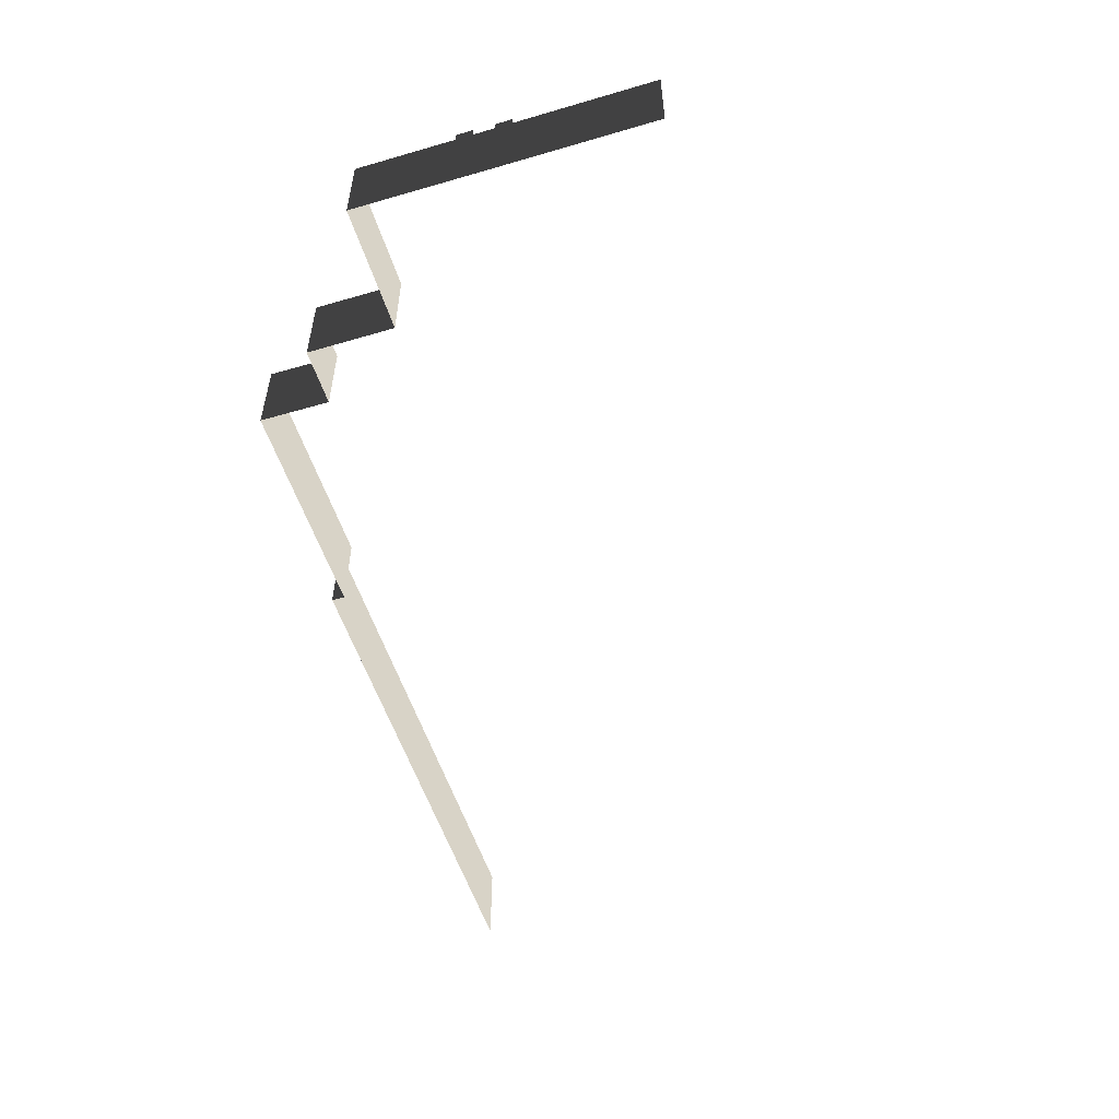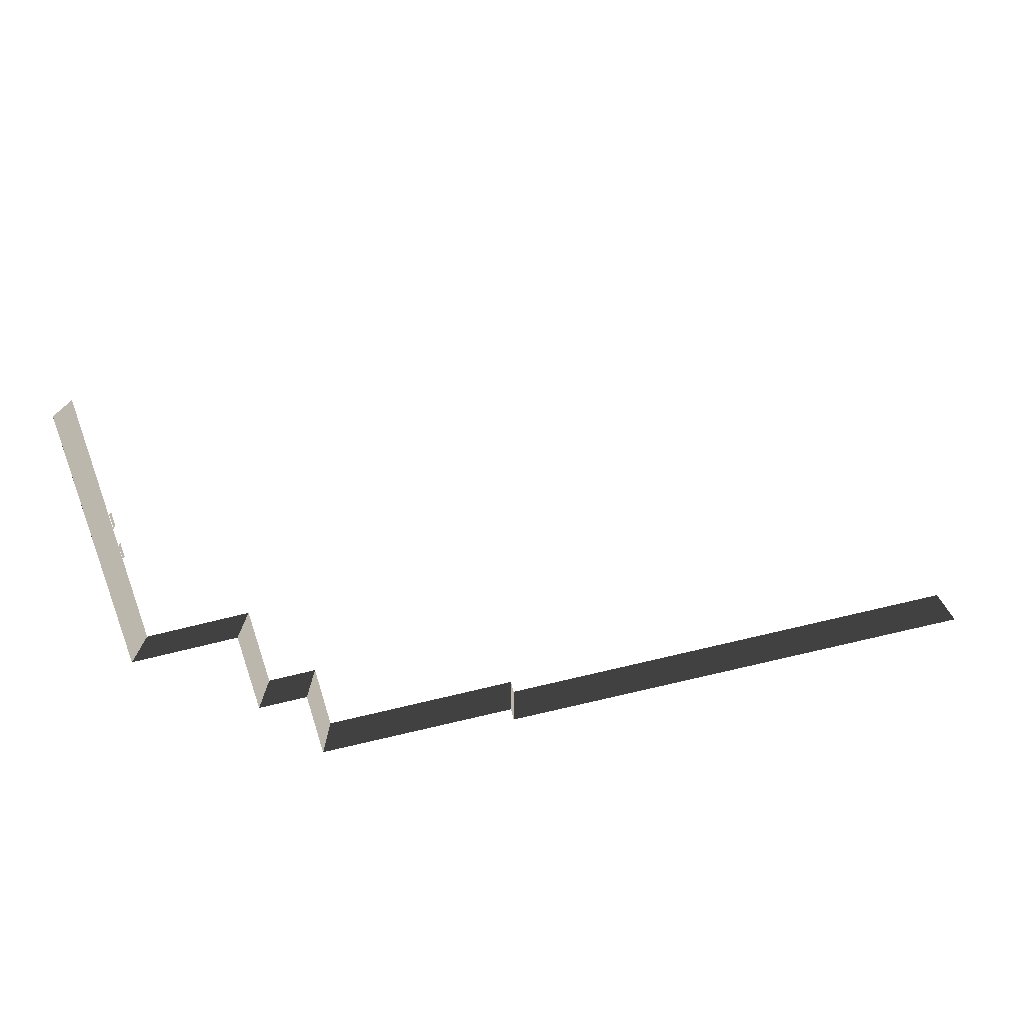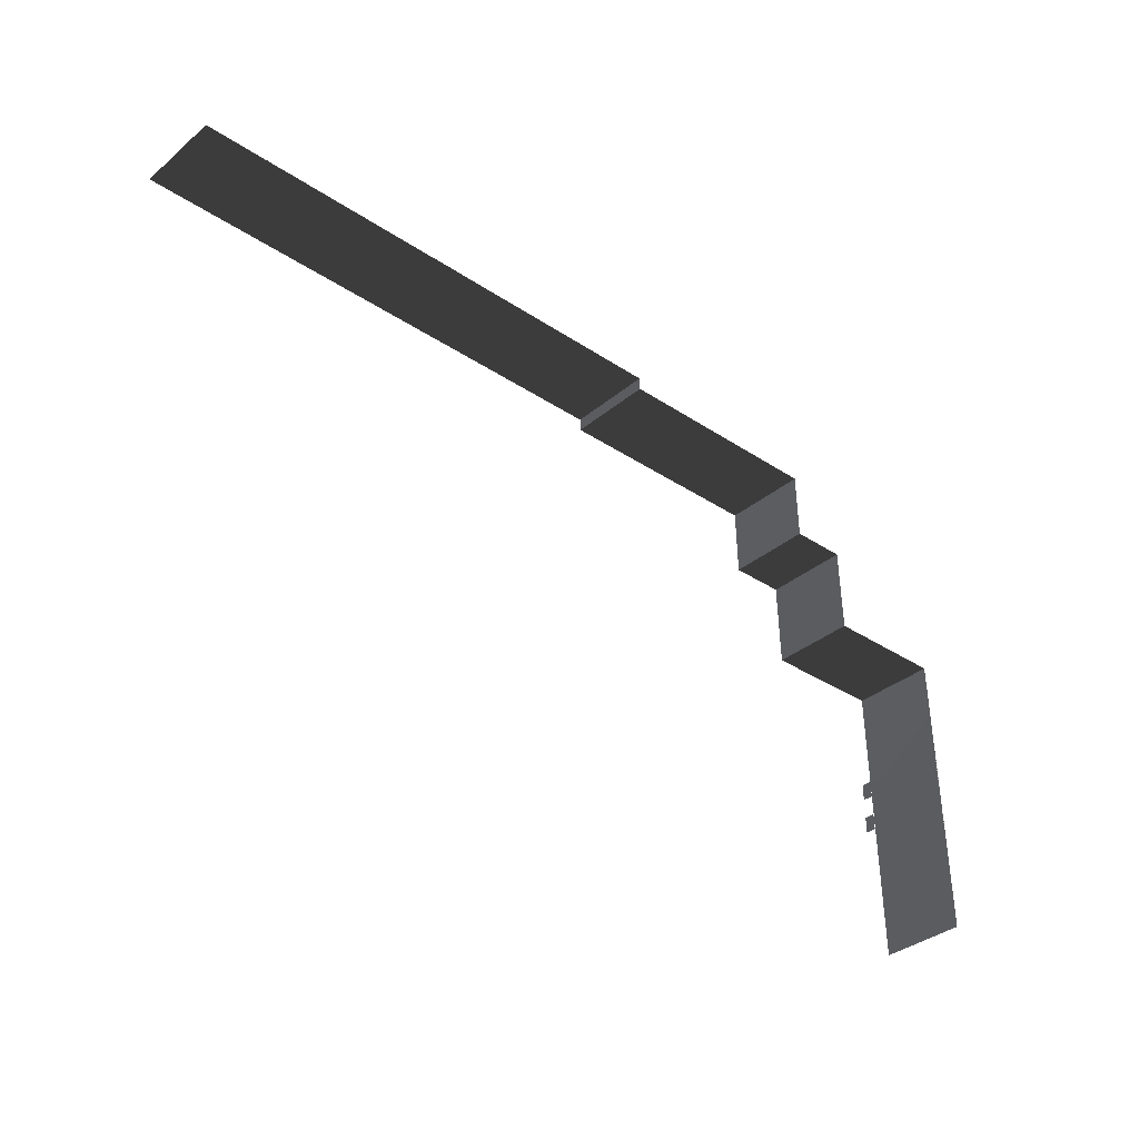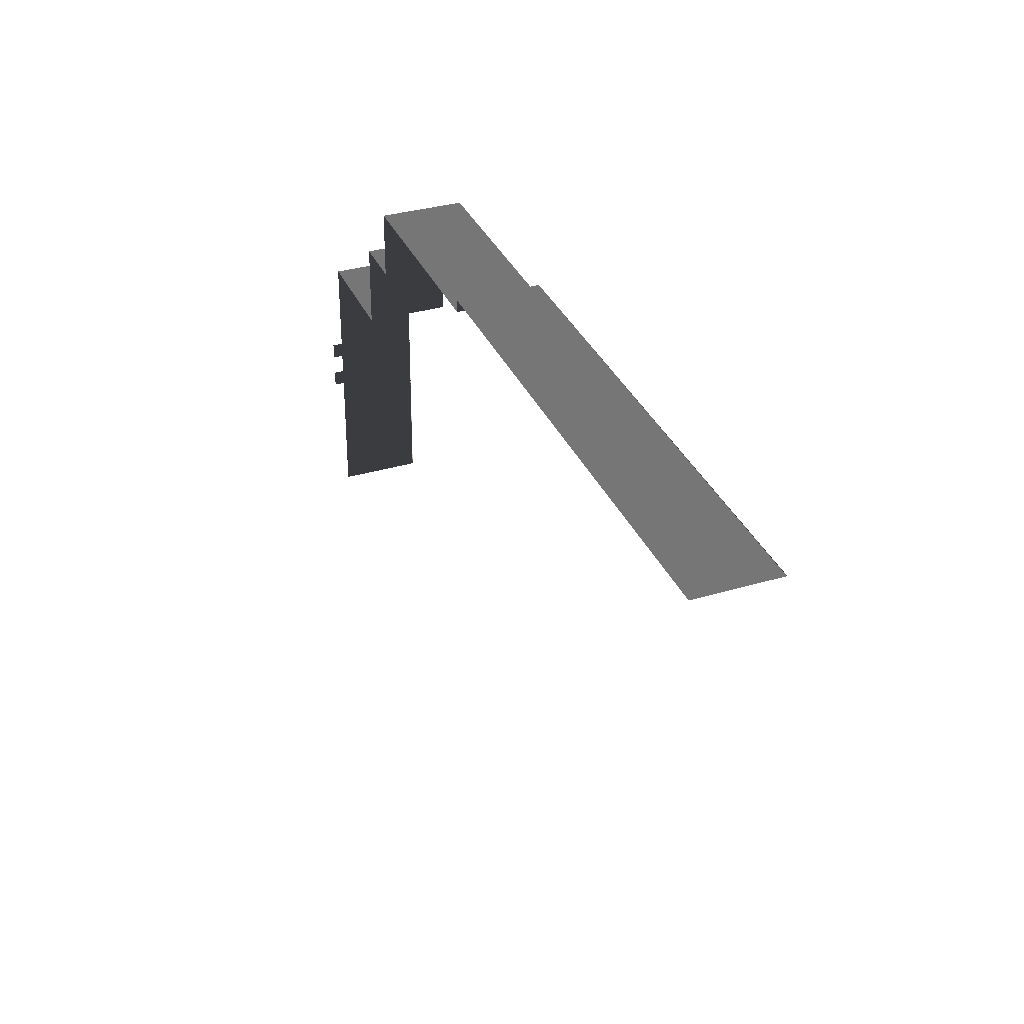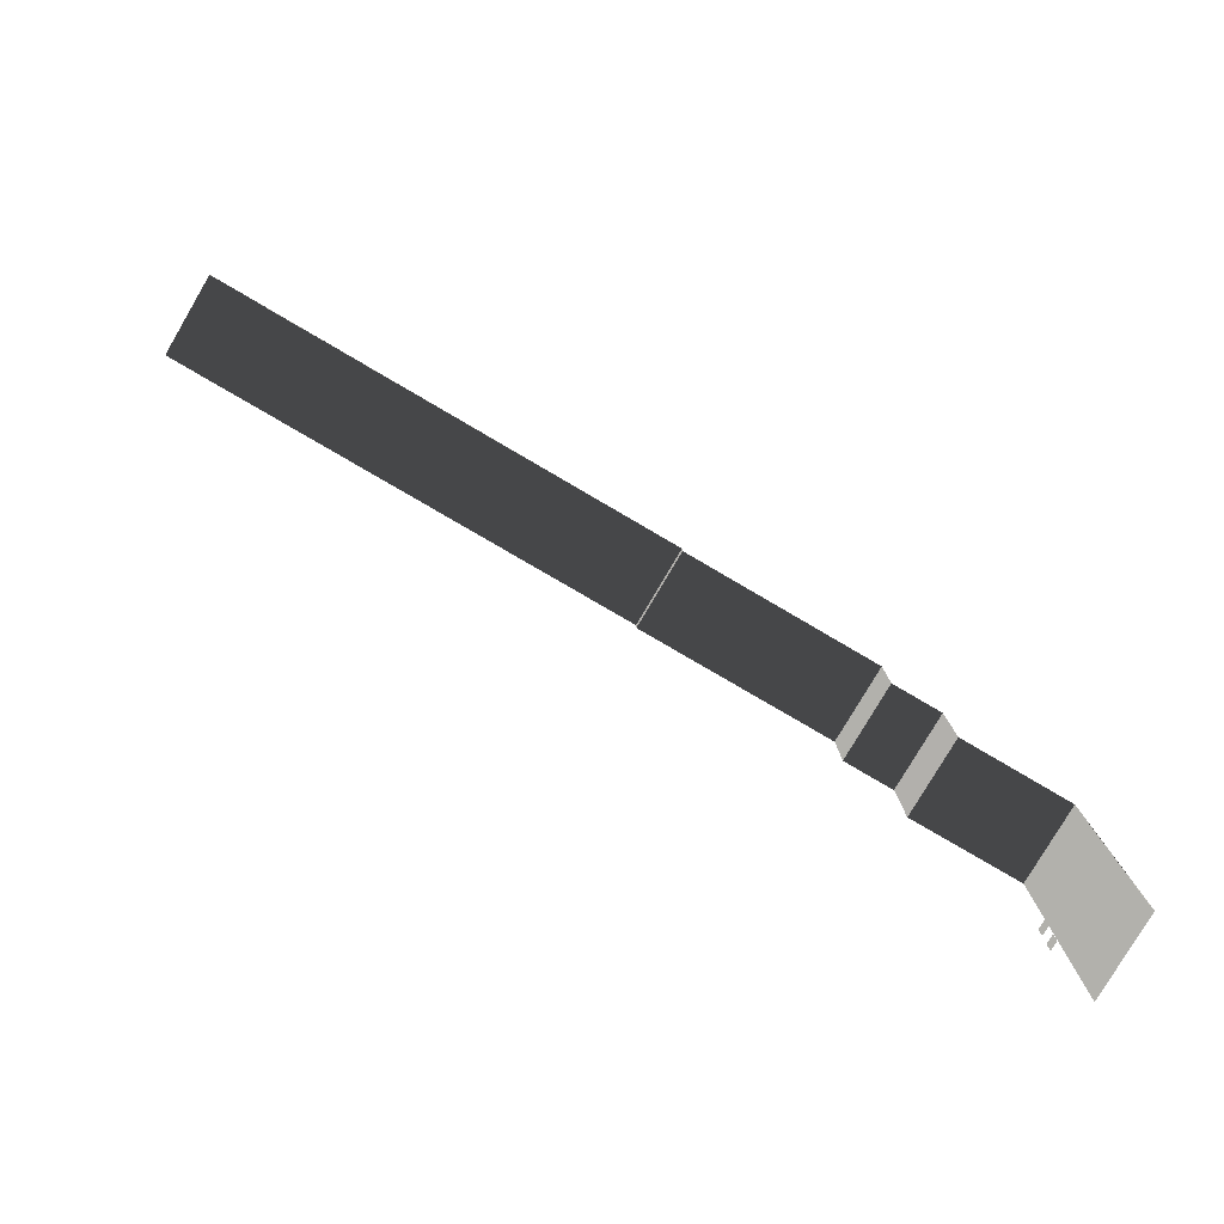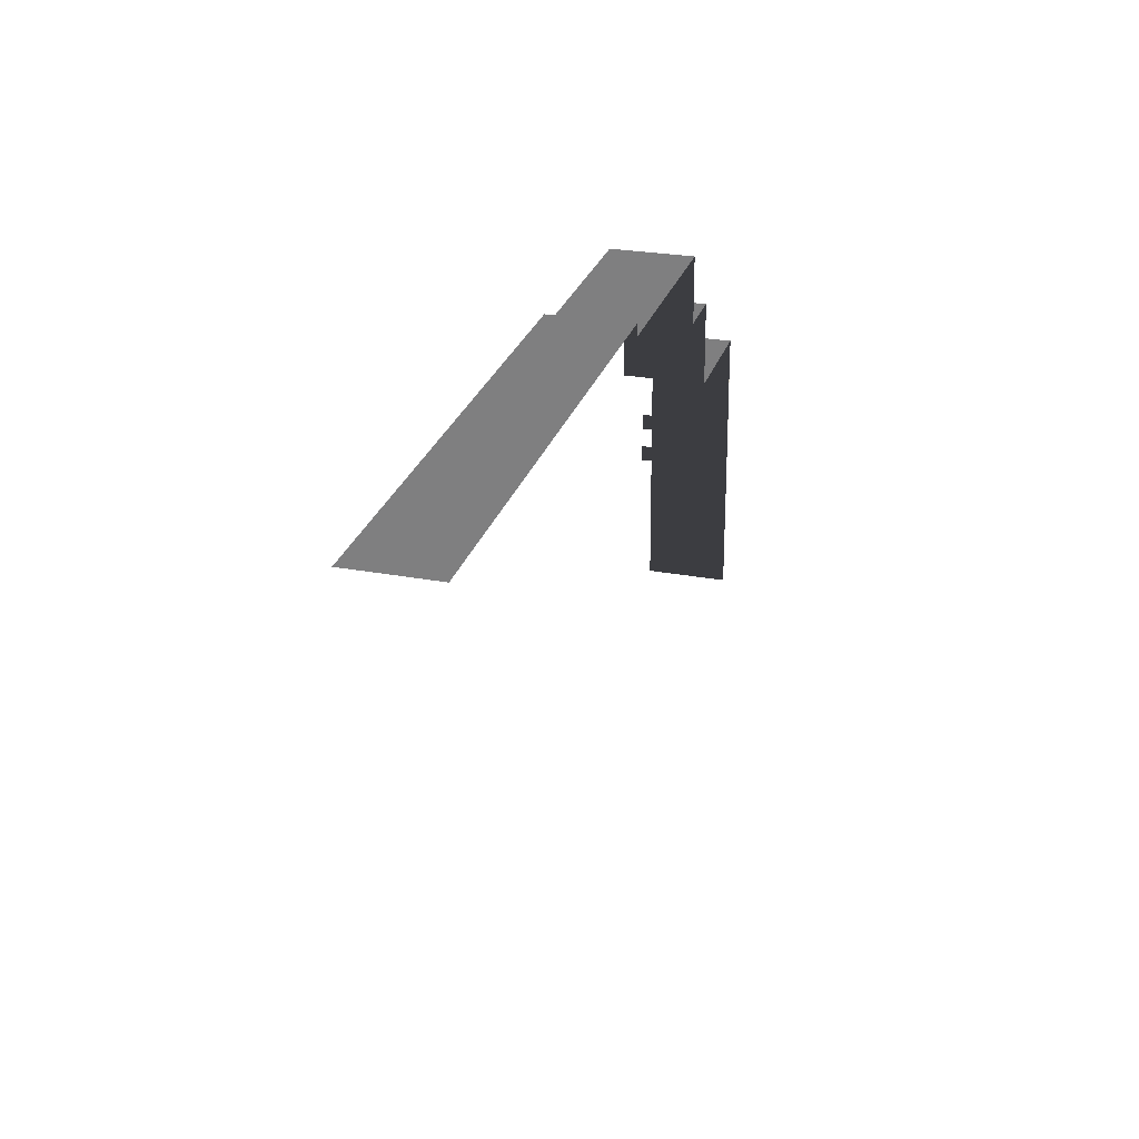
<metadata>
{"format":"obj","ext":"obj","renderer":"f3d","projection":"perspective","resolution":1024,"background":"white","views":[{"elev":-53.8,"azim":106.1,"up":"+Y"},{"elev":-74.4,"azim":-167.4,"up":"+Y"},{"elev":-35.3,"azim":-42.3,"up":"+Z"},{"elev":34.2,"azim":-111.9,"up":"+Z"},{"elev":-78.9,"azim":-30.5,"up":"+Z"},{"elev":26.5,"azim":-73.7,"up":"+Z"}]}
</metadata>
<code>
g ty1
v -2607 -273.9 1264
v -2607 -272.1 1264
v 276.3 -272.9 1321
v 2574 214.6 404.4
v 2574 -273 404.4
v 1871 -273 389.8
v 1871 214.8 389.8
v 1860 214.7 885
v 1860 -273.1 885
v 1541 -273 878.3
v 1541 214.3 878.3
v 1534 214.6 1273
v 1534 -273 1273
v 278.1 -273.1 1247
v 278.1 214.1 1247
v 276.3 214.6 1321
v 276.3 -272.9 1321
v -2607 214.6 1264
v 2586 214.2 -246.3
v 2584 214.2 -150.2
v 2584 274.2 -150.2
v 2586 274.2 -246.3
v 2587 214.2 -462
v 2585 214.2 -365.9
v 2585 274.2 -365.9
v 2587 274.2 -462
v 2607 -272.1 -1252
v 2607 -273.9 -1252
v 2588 -273.9 -305.8
v 2588 -272.1 -305.8
v 2574 -273 404.4
v 2607 214.6 -1252
v 2588 214.6 -305.8
v 2574 214.6 404.4
v 1871 214.8 389.8
v 1871 -273 389.8
v 1860 -273.1 885
v 1860 214.7 885
v 1541 214.3 878.3
v 1541 -273 878.3
v 1534 -273 1273
v 1534 214.6 1273
v 278.1 214.1 1247
v 278.1 -273.1 1247
v 276.3 -272.9 1321
v 276.3 214.6 1321
f 3 1 2
f 6 4 5
f 4 6 7
f 10 8 9
f 8 10 11
f 14 12 13
f 12 14 15
f 1 16 17
f 16 1 18
f 1 3 2
f 21 19 20
f 19 21 22
f 25 23 24
f 23 25 26
f 29 27 28
f 27 29 30
f 31 30 29
f 29 32 28
f 32 29 33
f 31 33 29
f 33 31 34
f 37 35 36
f 35 37 38
f 41 39 40
f 39 41 42
f 29 27 30
f 27 29 28
f 30 31 29
f 45 43 44
f 43 45 46

</code>
